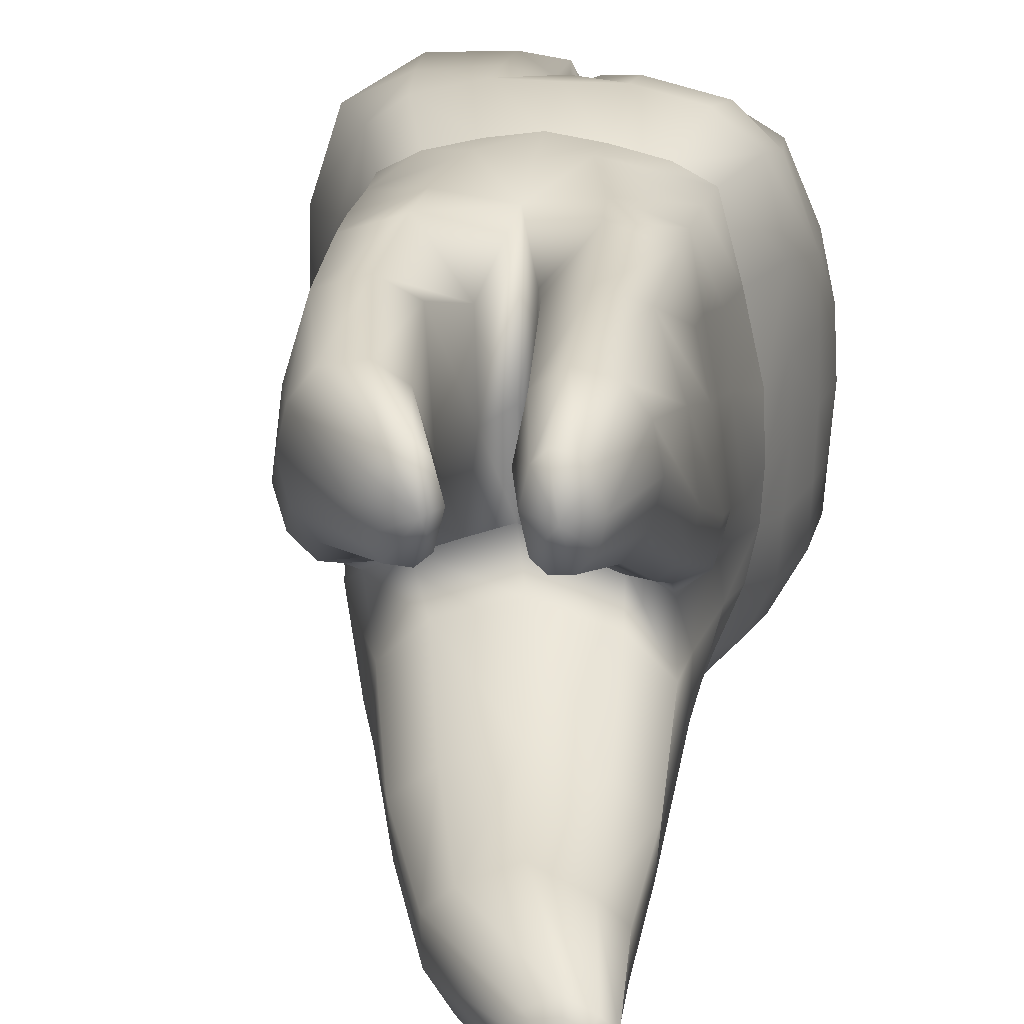
<metadata>
{"format":"obj","ext":"obj","renderer":"f3d","projection":"perspective","resolution":1024,"background":"white","views":[{"elev":22.8,"azim":-171.4,"up":"+Z"}]}
</metadata>
<code>
o cube1_B.004
v -0.02651 -5.612 4.265
v -0.02648 -4.686 4.536
v -0.2957 -4.892 4.837
v -0.2372 -5.733 4.335
v 0.2359 -5.775 4.385
v 0.2198 -4.892 5.068
v -0.02639 -2.949 4.868
v 0.2197 -3.048 5.263
v -0.0448 -2.689 5.4
v -0.02653 -5.71 3.8
v 0.2117 -6.044 3.798
v -0.2725 -3.048 5.226
v 0.9941 -6.098 4.358
v 1.122 -4.901 5.199
v -1.009 -6.086 3.828
v -1.175 -4.901 4.735
v -1.169 -3.048 5.349
v 1.116 -3.048 5.423
v -0.9603 -6.511 3.226
v -0.2245 -6.028 3.534
v -0.06322 -1.575 5.575
v 1.081 -1.575 5.59
v -1.134 -1.575 5.59
v 0.9456 -6.245 3.726
f 1 2 3 4
f 1 5 6 2
f 7 2 6 8
f 7 8 9
f 10 11 5 1
f 2 7 12 3
f 13 14 6 5
f 15 4 3 16
f 17 16 3 12
f 14 18 8 6
f 19 20 4 15
f 21 9 22
f 22 9 8 18
f 23 9 21
f 4 20 10 1
f 5 11 24 13
f 12 9 23 17
f 9 12 7
o cube1_Buildup.004
v -1.7 0 0
v 0 1.5 0
v -1.7 2.3 0
v 1.6 2.3 0
v 1.6 0 0
f 25 26 27
f 28 26 29
f 29 26 25
o cube1_Cementum.004
v 0.5075 10.67 4.225
v 0.1082 10.67 4.259
v 1.005 8.752 4.579
v 1.728 8.752 4.421
v -0.05108 11.07 3.404
v -1.94 10.68 4.215
v -1.768 11.07 3.404
v -2.21 10.68 3.887
v -2.281 8.752 4.46
v -1.582 8.752 4.626
v -1.58 10.68 4.25
v 0.5075 10.67 2.583
v 0.8064 10.67 2.915
v 2.115 8.752 2.464
v 1.728 8.752 1.967
v -1.94 10.68 2.593
v -1.58 10.68 2.558
v -2.281 8.752 1.924
v -2.655 8.752 2.437
v -2.21 10.68 2.921
v 2.644 -0.1748 4.387
v 3.046 -0.2729 2.747
v 2.878 1.276 2.958
v 2.525 1.276 4.53
v -0.03565 2.509 4.802
v -0.9494 1.276 5.225
v -0.03576 1.276 5.124
v 1.339 3.97 5.06
v 0.432 3.97 3.736
v -1.41 3.97 5.062
v -1.341 2.909 5.099
v 0.3785 3.97 1.834
v -0.03565 2.909 1.82
v 0.917 10.67 3.404
v 0.8064 10.67 3.893
v 2.115 8.752 3.925
v 2.282 8.752 3.195
v -2.691 -0.1744 4.387
v -1.986 -0.05728 4.799
v -2.596 1.276 4.53
v -2.309 10.68 3.404
v -2.817 8.752 3.192
v -2.655 8.752 3.947
v 2.767 -0.1738 -3.467
v 1.914 -0.0576 -4.352
v 1.895 1.276 -4.262
v 2.695 1.276 -3.33
v -2.037 12.05 -3.749
v -2.407 11.59 -3.153
v -1.901 11.59 -2.877
v -1.664 11.59 -4.504
v -1.901 11.59 -4.531
v -2.667 11.59 -3.408
v -1.385 11.59 -4.342
v -1.213 11.59 -3.812
v -2.589 11.59 -3.812
v -2.838 -0.1734 -3.467
v -3.29 -0.2724 -2.291
v -3.077 1.277 -1.973
v -2.766 1.276 -3.33
v -0.0359 0.08551 5.23
v 0.9253 0.05961 5.076
v 0.8779 1.276 5.225
v -3.546 -0.362 -0.2771
v -3.494 -0.3714 1.036
v -3.086 1.277 1.588
v -3.358 1.277 -0.1797
v -0.0359 0.08552 -4.721
v -0.03576 1.276 -4.872
v 0.92 1.276 -4.753
v 0.9253 0.05961 -4.722
v 3.474 -0.3626 -0.2771
v 3.179 1.276 -0.1797
v 3.014 1.276 1.588
v 3.422 -0.372 1.036
v 1.914 -0.0576 4.799
v 1.27 2.909 5.111
v 3.006 1.276 -1.973
v 3.218 -0.2729 -2.291
v -2.543 2.909 4.675
v -2.949 1.277 2.958
v -3.118 -0.2724 2.747
v -1.966 1.276 -4.262
v -1.986 -0.05728 -4.352
v -2.723 2.909 -3.251
v -1.962 2.909 -4.418
v -0.1623 2.909 -5.103
v 0.5616 2.909 -5.012
v 3.193 2.909 0.3495
v 3.174 2.909 2.116
v -0.9971 0.05977 5.076
v -2.976 1.277 -1.047
v -3.494 -0.3714 -1.262
v -3.022 2.909 2.116
v -3.264 2.909 0.3495
v 3.422 -0.372 -1.262
v 2.904 1.276 -1.047
v 0.1082 10.67 2.55
v -1.346 10.67 4.023
v -1.346 10.67 2.785
v -1.051 8.752 2.109
v -1.582 8.752 1.76
v -0.9971 0.05977 -4.722
v -0.9915 1.276 -4.753
v 1.589 2.909 -4.45
v 2.357 2.909 -1.039
v 2.95 2.909 -0.4929
v -0.8862 2.909 -5.012
v -0.1451 10.67 2.778
v -0.2988 10.67 3.404
v -0.1451 10.67 4.031
v -0.4463 3.97 1.834
v -0.4999 3.97 4.013
v -0.03565 2.909 -0.09069
v -0.6798 3.97 0.0708
v -1.207 10.67 3.404
v 0.2381 8.752 3.194
v 0.4603 8.752 4.243
v -0.8362 8.752 3.193
v -1.052 8.752 4.277
v 2.471 2.909 4.675
v 2.431 3.97 -0.458
v 1.968 3.97 -2.062
v 1.141 3.97 -1.288
v 1.62 2.909 -0.6848
v 2.412 2.909 -2.014
v 3.17 3.97 0.667
v 3.159 3.97 2.401
v -2.503 3.97 4.702
v -2.782 2.909 3.395
v -2.452 2.909 -1.095
v -3.022 2.909 -0.6521
v -2.503 3.97 -0.458
v -3.006 3.97 2.401
v -3.241 3.97 0.667
v 1.707 3.97 -0.3587
v 0.6119 3.97 0.0708
v -0.3278 3.97 -0.838
v 2.935 2.909 3.395
v 2.935 3.97 -0.132
v -1.691 2.909 -0.6863
v -1.797 3.97 -1.289
v -2.624 3.97 -2.062
v -2.754 3.97 3.552
v 2.431 3.97 4.702
v 1.429 6.325 4.912
v 2.303 6.325 4.651
v 1.005 8.752 1.809
v 2.733 6.325 1.029
v 2.304 6.325 0.6073
v 2.733 6.325 3.247
v 2.927 6.325 1.777
v 0.4612 8.752 2.144
v -2.394 6.325 4.645
v -1.599 6.325 4.907
v -2.501 6.325 0.6114
v -2.944 6.325 1.031
v -0.9627 6.325 1.36
v -1.78 6.325 0.8423
v -3.086 6.325 1.776
v -2.886 6.325 3.243
v -0.7359 6.325 2.277
v -0.8747 6.325 4.686
v 0.5959 6.325 2.277
v 0.7304 6.325 4.552
v 0.8165 6.325 1.356
v -1.778 3.97 -0.3607
v -3.006 3.97 -0.132
v 2.907 3.97 3.552
v 1.604 6.325 0.839
v 2.39 2.909 -3.289
v -0.3278 3.97 -5.371
v 0.3599 3.97 -5.326
v -0.6403 6.325 -2.039
v -1.885 6.325 -2.504
v -2.65 6.325 -3.111
v 0.6043 6.325 -2.502
v -1.016 3.97 -5.326
v 1.224 3.989 -4.665
v 1.369 6.325 -3.111
v -2.569 6.325 -4.136
v -2.683 3.97 -3.486
v -2.751 2.909 -2.042
v -1.825 3.97 -4.706
v 2.027 3.97 -3.486
v -0.6404 6.325 -5.741
v -0.05769 6.325 -5.695
v -1.223 6.325 -5.695
v 0.6283 6.325 -5.314
v -1.909 6.325 -5.314
v 1.288 6.325 -4.136
v -1.032 8.81 -5.424
v -0.5783 8.81 -5.376
v -1.032 8.81 -2.552
v -2.002 8.81 -3.031
v -2.501 8.81 -3.473
v -0.06239 8.81 -3.03
v -1.395 11.59 -3.153
v -1.487 8.81 -5.376
v -2.138 11.59 -4.504
v -0.04365 8.81 -5.094
v 0.4364 8.81 -3.473
v -1.135 11.59 -3.408
v -2.471 8.81 -4.389
v -2.021 8.81 -5.094
v -2.417 11.59 -4.342
v 0.406 8.81 -4.389
f 30 31 32 33
f 30 34 31
f 35 36 37
f 35 38 39 40
f 41 42 43 44
f 41 34 42
f 45 36 46
f 45 47 48 49
f 50 51 52 53
f 54 55 56
f 54 57 58
f 54 59 60
f 54 58 61 62
f 63 64 65 66
f 63 34 64
f 63 66 43 42
f 67 68 55 69
f 70 36 49
f 70 71 72 37
f 73 74 75 76
f 77 78 79
f 77 80 81
f 77 82 78
f 77 83 80
f 77 84 83
f 77 85 82
f 86 87 88 89
f 90 91 92 56
f 93 94 95 96
f 97 98 99 100
f 101 102 103 104
f 53 92 105 50
f 53 106 92
f 76 107 108 73
f 69 60 109
f 69 110 111 67
f 89 112 113 86
f 89 114 115 112
f 98 116 117 99
f 102 118 119 103
f 56 55 120 90
f 56 92 54
f 96 121 122 93
f 96 95 123 124
f 104 103 52 51
f 125 126 102 101
f 122 121 88 87
f 64 34 30
f 37 36 70
f 37 72 38 35
f 127 34 41
f 40 36 35
f 40 128 36
f 42 34 63
f 49 36 45
f 49 48 71 70
f 46 129 130 131
f 46 131 47 45
f 100 99 75 74
f 132 133 98 97
f 120 55 68
f 99 117 134 75
f 55 54 60
f 55 60 69
f 126 135 136
f 126 136 118 102
f 133 137 116 98
f 34 127 138
f 34 139 140
f 62 141 142 54
f 62 143 144 141
f 36 129 46
f 36 128 145
f 140 31 34
f 140 139 146 147
f 138 139 34
f 145 129 36
f 145 148 130 129
f 128 149 148 145
f 150 106 53
f 135 151 136
f 135 152 153 154
f 135 155 152
f 118 156 157 119
f 109 60 59 158
f 109 159 110 69
f 160 161 162
f 124 161 121 96
f 124 123 163 164
f 154 165 151 135
f 154 143 166 165
f 154 153 167 143
f 119 168 52 103
f 161 160 121
f 136 151 169
f 170 171 172 160
f 123 159 173 163
f 106 54 92
f 106 150 174 57
f 33 65 64 30
f 33 32 175 176
f 44 177 127 41
f 44 43 178 179
f 66 65 180 181
f 177 182 138 127
f 39 149 128 40
f 39 38 183 184
f 48 47 185 186
f 131 130 187 188
f 72 71 189 190
f 148 191 187 130
f 149 192 191 148
f 147 146 193 194
f 147 32 31 140
f 182 146 139 138
f 182 195 193 146
f 141 144 187 191
f 61 58 194 193
f 61 166 143 62
f 144 196 188 187
f 142 59 54
f 158 59 184 183
f 158 173 159 109
f 162 197 186 185
f 162 196 170 160
f 164 197 161 124
f 164 163 190 189
f 169 151 179 178
f 169 156 118 136
f 57 54 106
f 57 174 176 175
f 174 198 176
f 156 181 180 157
f 165 199 179 151
f 157 180 176 198
f 157 198 168 119
f 197 162 161
f 196 144 143 170
f 163 173 183 190
f 166 195 199 165
f 113 112 133 132
f 105 92 91
f 143 167 171 170
f 75 134 200 76
f 112 115 137 133
f 116 201 202 117
f 167 203 204 171
f 171 204 205 172
f 153 206 203 167
f 137 207 201 116
f 117 202 208 134
f 152 209 206 153
f 172 205 210 211
f 172 212 160
f 115 213 207 137
f 134 208 214 200
f 200 155 107 76
f 114 211 213 115
f 114 212 172 211
f 201 215 216 202
f 207 217 215 201
f 202 216 218 208
f 213 219 217 207
f 208 218 220 214
f 214 152 155 200
f 214 220 209 152
f 211 210 219 213
f 221 222 216 215
f 221 81 80 222
f 223 224 204 203
f 223 79 78 224
f 224 225 205 204
f 224 78 82 225
f 226 227 79 223
f 228 229 81 221
f 222 230 218 216
f 222 80 83 230
f 231 232 227 226
f 225 233 210 205
f 225 82 85 233
f 234 235 229 228
f 230 236 220 218
f 230 83 84 236
f 236 84 232 231
f 233 85 235 234
f 81 229 77
f 79 227 77
f 227 232 77
f 229 235 77
f 232 84 77
f 235 85 77
f 88 212 114 89
f 108 107 126 125
f 107 155 135 126
f 176 180 65 33
f 179 199 177 44
f 181 178 43 66
f 199 195 182 177
f 184 192 149 39
f 186 189 71 48
f 188 185 47 131
f 190 183 38 72
f 194 175 32 147
f 191 192 142 141
f 193 195 166 61
f 192 184 59 142
f 183 173 158
f 185 188 196 162
f 189 186 197 164
f 178 181 156 169
f 175 194 58 57
f 215 217 228 221
f 203 206 226 223
f 206 209 231 226
f 217 219 234 228
f 209 220 236 231
f 219 210 233 234
f 52 168 150 53
f 111 110 95 94
f 110 159 123 95
f 168 198 174 150
f 212 88 121 160
o cube1_D.004
v -4.375 -5.142 -0.1844
v -4.267 -5.286 1.036
v -4.391 -4.413 1.161
v -4.483 -4.264 -0.1844
v -4.391 -4.413 -1.667
v -4.267 -5.286 -1.659
v -3.939 -5.582 -0.1844
v -3.826 -5.569 1.007
v -3.145 -5.142 -0.5866
v -3.561 -5.226 0.6922
v -3.027 -5.538 -0.274
v -3.38 -5.743 0.8754
v -4.247 -3.048 -0.1844
v -4.203 -3.048 1.214
v -3.809 -1.575 1.217
v -3.886 -1.575 -0.1844
v -4.203 -3.048 -1.582
v -3.894 -5.595 2.236
v -4.084 -4.662 2.405
v -4.321 -4.666 -2.817
v -3.907 -5.591 -2.396
v -3.704 -5.568 -1.451
v -4.159 -3.048 2.464
v -3.731 -1.575 2.801
v -4.159 -3.048 -2.833
v -3.439 -5.224 -1.136
v -3.258 -5.741 -1.32
v -3.003 -5.604 -0.7415
v -3.55 -5.947 2.004
v -3.809 -1.575 -1.586
v -3.731 -1.575 -2.758
v -2.841 -6.421 1.669
v -3.379 -5.945 -2.162
f 237 238 239 240
f 237 240 241 242
f 237 243 244 238
f 245 246 243
f 245 247 248 246
f 249 250 251 252
f 249 253 241 240
f 238 254 255 239
f 242 241 256 257
f 242 258 243 237
f 240 239 250 249
f 250 259 260 251
f 241 253 261 256
f 239 255 259 250
f 262 243 258
f 262 263 264 245
f 246 248 244
f 243 262 245
f 258 263 262
f 244 243 246
f 244 265 254 238
f 244 248 265
f 252 266 253 249
f 266 267 261 253
f 247 268 248
f 257 269 258 242
f 269 263 258
f 248 268 265
o cube1_Enamel2.004
v 3.555 -5.974 3.697
v 4.12 -4.958 4.186
v 2.716 -4.923 5.104
v 2.452 -6.526 4.194
v 3.228 -6.325 2.746
v 3.449 -6.136 2.375
v 3.669 -5.948 2.004
v 4.185 -5.6 2.28
v -3.199 -5.909 3.156
v -2.291 -6.543 3.437
v -2.579 -4.909 4.364
v -3.405 -4.897 3.879
v 3.044 -5.806 -3.452
v 2.357 -6.572 -2.47
v 1.792 -6.462 -3.343
v 2.2 -5.822 -4.213
v 3.564 -5.588 -2.736
v 3.009 -6.091 -2.182
v -3.157 -6.135 -3.605
v -3.907 -5.591 -2.396
v -4.321 -4.666 -2.817
v -3.57 -4.918 -3.983
v -2.275 -6.252 -4.196
v -2.032 -6.771 -3.599
v -2.891 -6.323 -2.799
v 2.644 -0.1748 4.387
v 1.914 -0.0576 4.799
v 2.375 -1.575 5.27
v 3.106 -1.575 4.736
v -2.691 -0.1744 4.387
v -3.118 -0.2724 2.747
v -3.731 -1.575 2.801
v -3.286 -1.568 4.549
v 2.767 -0.1738 -3.467
v 3.218 -0.2729 -2.291
v 3.678 -1.575 -2.758
v 3.278 -1.575 -3.993
v -2.838 -0.1734 -3.467
v -1.986 -0.05728 -4.352
v -2.359 -1.575 -4.833
v -3.207 -1.575 -3.867
v -3.546 -0.362 -0.2771
v -3.886 -1.575 -0.1844
v -3.809 -1.575 1.217
v -3.494 -0.3714 1.036
v -0.0359 0.08552 -4.721
v 0.9253 0.05961 -4.722
v 1.081 -1.575 -5.419
v -0.02632 -1.575 -5.371
v 3.474 -0.3626 -0.2771
v 3.422 -0.372 1.036
v 3.756 -1.575 1.217
v 3.834 -1.575 -0.1844
v -3.505 -3.038 4.179
v -2.657 -3.048 4.992
v -2.427 -1.575 5.27
v -3.513 -3.048 -4.064
v -4.159 -3.048 -2.833
v -3.731 -1.575 -2.758
v 3.789 -3.048 4.68
v 2.55 -3.048 5.283
v 3.316 -3.099 -4.024
v 3.94 -3.048 -2.833
v 3.945 -4.575 -2.751
v 3.289 -4.687 -3.995
v -0.1873 -2.616 -5.29
v 1.116 -3.048 -5.463
v 3.773 -5.326 -1.991
v 3.217 -5.749 -1.766
v -4.084 -4.662 2.405
v -3.894 -5.595 2.236
v -2.484 -4.915 -4.765
v 4.577 -4.664 2.667
v 4.369 -3.048 2.892
v 2.25 -4.695 -4.696
v 2.294 -3.099 -4.854
v 3.422 -0.372 -1.262
v 3.759 -1.609 -1.952
v 4.153 -3.081 -1.948
v 4.34 -4.447 -2.033
v -3.494 -0.3714 -1.262
v -3.809 -1.575 -1.586
v -3.042 -6.325 2.641
v -3.55 -5.947 2.004
v -2.841 -6.421 1.669
v -2.08 -6.963 2.854
v -3.379 -5.945 -2.162
v -2.537 -6.564 -2.494
v 1.844 -6.012 -1.476
v 0.9782 -6.182 -1.492
v 1.601 -6.936 -2.486
v 2.542 -5.971 -1.651
v 0.9941 -6.098 4.358
v 1.122 -4.901 5.199
v 1.024 -5.611 -4.799
v 0.7811 -6.42 -3.909
v -1.009 -6.086 3.828
v -1.175 -4.901 4.735
v -1.184 -6.261 -4.767
v -1.135 -6.687 -3.794
v -0.9971 0.05977 -4.722
v -1.134 -1.575 -5.419
v 1.116 -3.048 5.423
v -1.169 -3.048 -5.463
v -2.55 -3.048 -4.893
v 1.1 -4.714 -5.018
v -1.169 -3.048 5.349
v -1.175 -4.901 -5.065
v 1.209 -6.911 -2.923
v 0.8207 -6.67 -3.178
v -1.854 -6.275 -2.72
v 0.9456 -6.245 3.726
v 1.237 -6.553 2.787
v 2.323 -6.963 3.71
v 0.7295 -6.224 2.194
v 3.678 -1.575 2.801
v 3.046 -0.2729 2.747
v 2.248 -1.606 -4.814
v 1.914 -0.0576 -4.352
v -4.159 -3.048 2.464
v -1.986 -0.05728 4.799
v -3.29 -0.2724 -2.291
v -1.134 -1.575 5.59
v -1.765 -6.628 1.872
v -0.9491 -6.37 2.468
v -0.9603 -6.511 3.226
v 0.6263 -6.911 -2.503
v 0.02724 -6.689 -2.527
v 0.3223 -6.569 -3.151
v -0.3378 -6.301 -0.9412
v 2.934 -6.477 2.22
v 1.37 -6.591 2.516
v 1.856 -6.628 1.978
v 1.081 -1.575 5.59
v 1.593 -6.041 1.046
v 2.776 -6.016 1.422
v -1.528 -6.601 2.427
v 3.193 -5.967 1.848
v 0.7683 -5.954 1.603
v -1.284 -6.175 1.981
v -1.165 -6.072 2.283
v -2.003 -6.089 -2.316
v -2.328 -5.965 -1.811
v -2.694 -6.145 -1.793
v -2.898 -6.153 -1.907
f 270 271 272 273
f 270 274 275 276 277
f 278 279 280 281
f 282 283 284 285
f 282 286 287 283
f 288 289 290 291
f 288 292 293 294
f 295 296 297 298
f 299 300 301 302
f 303 304 305 306
f 307 308 309 310
f 311 312 313 314
f 315 316 317 318
f 319 320 321 322
f 323 281 280 324
f 323 324 325 302
f 326 291 290 327
f 326 327 328 310
f 329 330 272 271
f 331 332 333 334
f 335 318 317 336
f 337 338 287 286
f 281 339 340 278
f 291 341 292 288
f 271 342 343 329
f 334 344 345 331
f 346 347 305 304
f 348 349 333 332
f 314 313 301 300
f 350 351 312 311
f 352 353 354
f 352 355 279 278
f 352 354 355
f 294 356 289 288
f 294 357 356
f 283 358 359 360
f 283 361 358
f 338 361 287
f 362 273 272 363
f 364 285 284 365
f 366 367 280 279
f 368 369 293 292
f 370 371 309 308
f 372 363 272 330
f 373 371 318 335
f 373 374 309 371
f 375 336 345 344
f 367 376 324 280
f 377 341 374 373
f 365 284 378 379
f 369 380 293
f 381 382 383
f 381 384 382
f 298 385 386 295
f 298 297 330 329
f 306 305 332 331
f 306 387 388 303
f 318 371 370 315
f 322 347 346 319
f 302 301 389 323
f 302 325 390 299
f 310 328 391 307
f 310 309 374 326
f 317 387 345 336
f 392 325 324 376
f 277 342 271 270
f 340 353 352 278
f 389 339 281 323
f 343 385 298 329
f 286 333 349 337
f 333 286 282 334
f 332 305 347 348
f 287 361 283
f 355 354 393
f 355 394 395
f 396 397 398
f 396 378 360
f 396 379 378
f 396 359 399
f 293 357 294
f 293 380 357
f 383 273 362 381
f 383 400 274
f 383 401 402
f 273 383 274 270
f 285 344 334 282
f 374 341 291 326
f 345 387 306 331
f 279 355 395 366
f 292 341 377 368
f 388 387 317 316
f 330 297 403 372
f 344 285 364 375
f 402 400 383
f 402 404 405 400
f 393 406 355
f 400 407 275 274
f 400 405 407
f 382 384 408 401
f 275 407 276
f 401 383 382
f 401 408 404 402
f 391 328 351 350
f 386 385 321 320
f 406 409 410
f 406 394 355
f 409 406 393
f 394 406 410
f 284 283 360 378
f 399 397 396
f 357 411 412
f 357 413 414
f 357 414 356
f 360 359 396
f 398 379 396
f 379 398 365
f 380 411 357
f 412 413 357
o cube1_L.004
v -0.2488 -5.415 -4.618
v -0.2488 -5.805 -4.169
v -0.449 -5.957 -3.982
v -0.4732 -5.549 -4.739
v -0.000515 -5.519 -4.681
v 0.002415 -5.941 -3.992
v -0.1873 -2.616 -5.29
v 1.116 -3.048 -5.463
v -0.1979 -3.613 -5.008
v -0.7634 -5.483 -2.751
v -0.9628 -5.984 -2.736
v -0.5718 -5.827 -2.551
v -0.2318 -3.834 -4.805
v 0.05857 -4.134 -5.019
v 1.024 -5.611 -4.799
v 0.7811 -6.42 -3.909
v -1.184 -6.261 -4.767
v -1.135 -6.687 -3.794
v 1.1 -4.714 -5.018
v -1.175 -4.901 -5.065
v -1.169 -3.048 -5.463
v -0.4375 -4.133 -5.019
v 0.3223 -6.569 -3.151
v 0.02724 -6.689 -2.527
v -1.854 -6.275 -2.72
f 415 416 417 418
f 415 419 420 416
f 421 422 423
f 416 424 425 417
f 416 420 426 424
f 427 428 419 415
f 427 423 428
f 429 430 420 419
f 431 418 417 432
f 433 428 423 422
f 434 435 423 436
f 430 437 420
f 432 417 425
f 420 437 438 426
f 425 439 432
f 419 428 433 429
f 418 436 427 415
f 436 418 431 434
f 436 423 427
f 423 435 421
o cube1_M.004
v 4.127 -5.143 -0.1844
v 4.214 -5.286 0.994
v 3.773 -5.57 0.8375
v 3.7 -5.578 -0.09845
v 4.431 -4.265 -0.1844
v 4.679 -4.414 1.098
v 3.217 -5.749 -1.766
v 3.773 -5.326 -1.991
v 4.301 -3.048 -0.1844
v 4.414 -3.048 1.214
v 3.834 -1.575 -0.1844
v 3.756 -1.575 1.217
v 4.185 -5.6 2.28
v 3.669 -5.948 2.004
v 4.34 -4.447 -2.033
v 4.153 -3.081 -1.948
v 3.759 -1.609 -1.952
v 4.369 -3.048 2.892
v 4.577 -4.664 2.667
v 2.835 -5.377 -0.2012
v 3.169 -5.461 0.3727
v 2.871 -4.917 0.1621
v 3.678 -1.575 2.801
v 2.542 -5.971 -1.651
v 3.193 -5.967 1.848
v 2.776 -6.016 1.422
v 2.566 -5.44 0.3964
f 440 441 442 443
f 440 444 445 441
f 440 443 446 447
f 448 449 445 444
f 448 450 451 449
f 441 452 453 442
f 447 454 444 440
f 444 454 455 448
f 455 456 450 448
f 445 449 457 458
f 443 459 446
f 442 460 443
f 461 443 460
f 451 462 457 449
f 459 443 461
f 459 463 446
f 458 452 441 445
f 453 460 442
f 453 464 461 460
f 464 465 466 461
o cube1_O.004
v -0.1334 -4.164 0.4824
v -0.3544 -5.409 0.7254
v -1.383 -5.452 0.1133
v -1.303 -5.292 -0.1844
v -0.0628 -5.333 0.2326
v 1.33 -5.453 -0.4821
v 1.25 -5.142 -0.1844
v 0.1663 -5.316 0.6906
v 0.222 -5.894 1.602
v -0.0265 -5.247 1.56
v -3.145 -5.142 -0.5866
v -3.003 -5.604 -0.7415
v -2.118 -5.366 -1.129
v -2.024 -5.029 -0.8512
v -0.02653 -5.71 3.8
v 0.2117 -6.044 3.798
v -2.023 -5.439 -0.5024
v -1.121 -5.505 -0.4094
v 2.871 -4.917 0.1621
v 2.566 -5.44 0.3964
v 1.33 -5.453 0.1133
v 2.776 -6.016 1.422
v 1.593 -6.041 1.046
v 2.835 -5.377 -0.2012
v 0.9782 -6.182 -1.492
v 1.844 -6.012 -1.476
v 2.542 -5.971 -1.651
v -3.027 -5.538 -0.274
v -3.379 -5.945 -2.162
v -2.898 -6.153 -1.907
v -3.258 -5.741 -1.32
v -2.694 -6.145 -1.793
v -1.765 -6.628 1.872
v -2.841 -6.421 1.669
v -0.3287 -5.682 1.308
v -1.284 -6.175 1.981
v -0.3378 -6.301 -0.9412
v -1.638 -4.873 -1.76
v -1.74 -5.353 -1.928
v -0.9628 -5.984 -2.736
v -0.7634 -5.483 -2.751
v -1.677 -5.403 -0.9845
v -1.165 -6.072 2.283
v -0.2691 -5.881 1.975
v -0.9491 -6.37 2.468
v -0.2245 -6.028 3.534
v -0.9603 -6.511 3.226
v -0.5718 -5.827 -2.551
v -1.467 -5.099 -1.48
v -2.328 -5.965 -1.811
v -2.003 -6.089 -2.316
v -1.854 -6.275 -2.72
v 0.02724 -6.689 -2.527
v 0.7295 -6.224 2.194
v 0.9456 -6.245 3.726
v 0.7683 -5.954 1.603
f 467 468 469 470
f 467 471 472 473
f 467 474 475 476
f 477 478 479 480
f 481 476 475 482
f 470 469 483 480
f 470 484 471 467
f 473 485 486 487
f 473 487 474 467
f 487 486 488 489
f 472 490 485 473
f 472 491 492
f 472 492 493 490
f 494 477 480 483
f 495 496 497
f 497 496 498 478
f 499 500 483 469
f 499 468 501 502
f 468 499 469
f 471 503 472
f 504 480 479 505
f 504 505 506 507
f 483 500 494
f 480 508 484 470
f 509 476 510 511
f 509 502 501 476
f 476 501 468 467
f 511 510 512 513
f 507 514 515 504
f 503 471 484
f 503 491 472
f 484 508 503
f 514 503 515
f 515 503 508
f 515 508 480 504
f 505 479 516 517
f 505 517 518 506
f 478 498 516 479
f 512 510 476 481
f 519 503 514
f 520 521 482 475
f 522 520 475 474
f 489 522 474 487
o cube1_V.004
v -0.0359 0.08551 5.23
v -0.06322 -1.575 5.575
v 1.081 -1.575 5.59
v 0.9253 0.05961 5.076
v 2.375 -1.575 5.27
v 1.914 -0.0576 4.799
v -0.9971 0.05977 5.076
v -1.134 -1.575 5.59
v -1.986 -0.05728 4.799
v -2.427 -1.575 5.27
f 523 524 525 526
f 526 525 527 528
f 529 530 524 523
f 531 532 530 529
o cube1_default.004
v -1.7 2.3 0
v 0 1.5 0
v -1.7 0 0
v 1.6 0 0
v 1.6 2.3 0
f 533 534 535
f 535 534 536
f 536 534 537

</code>
